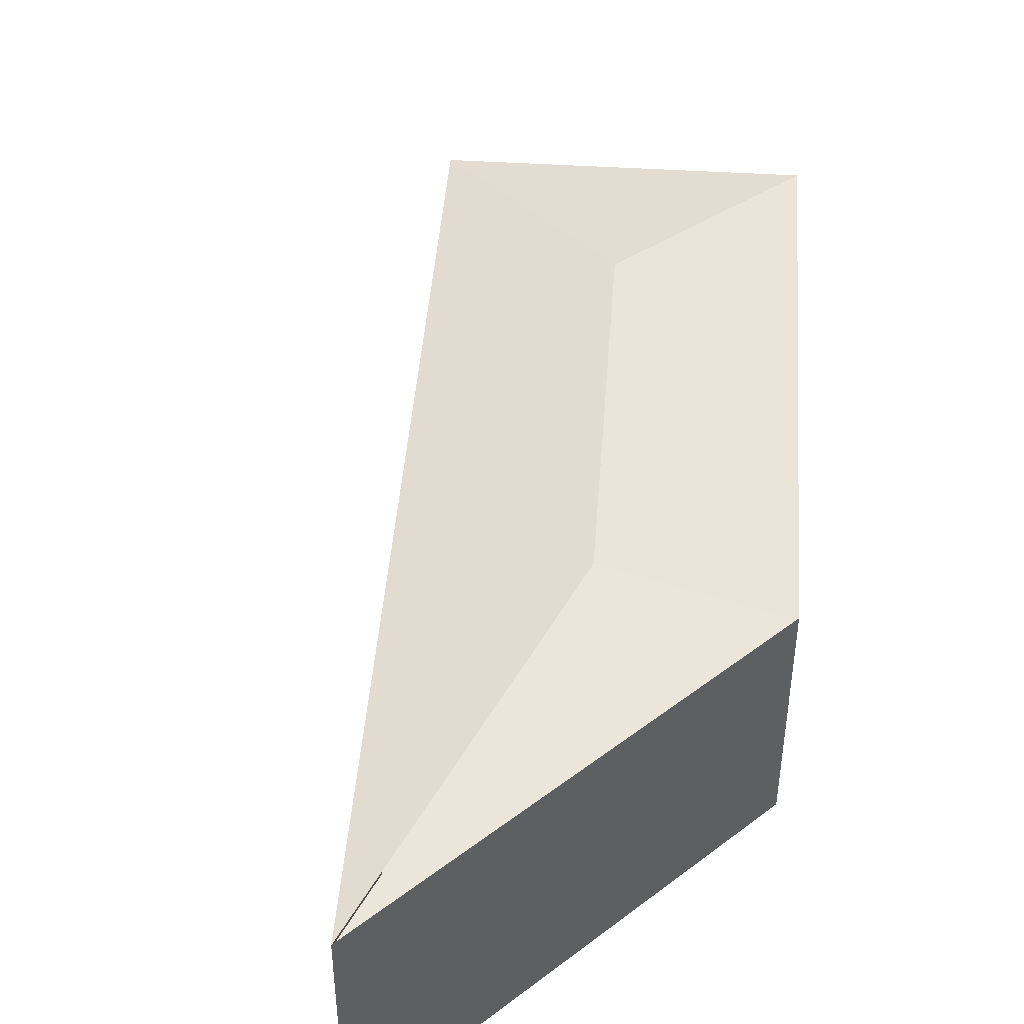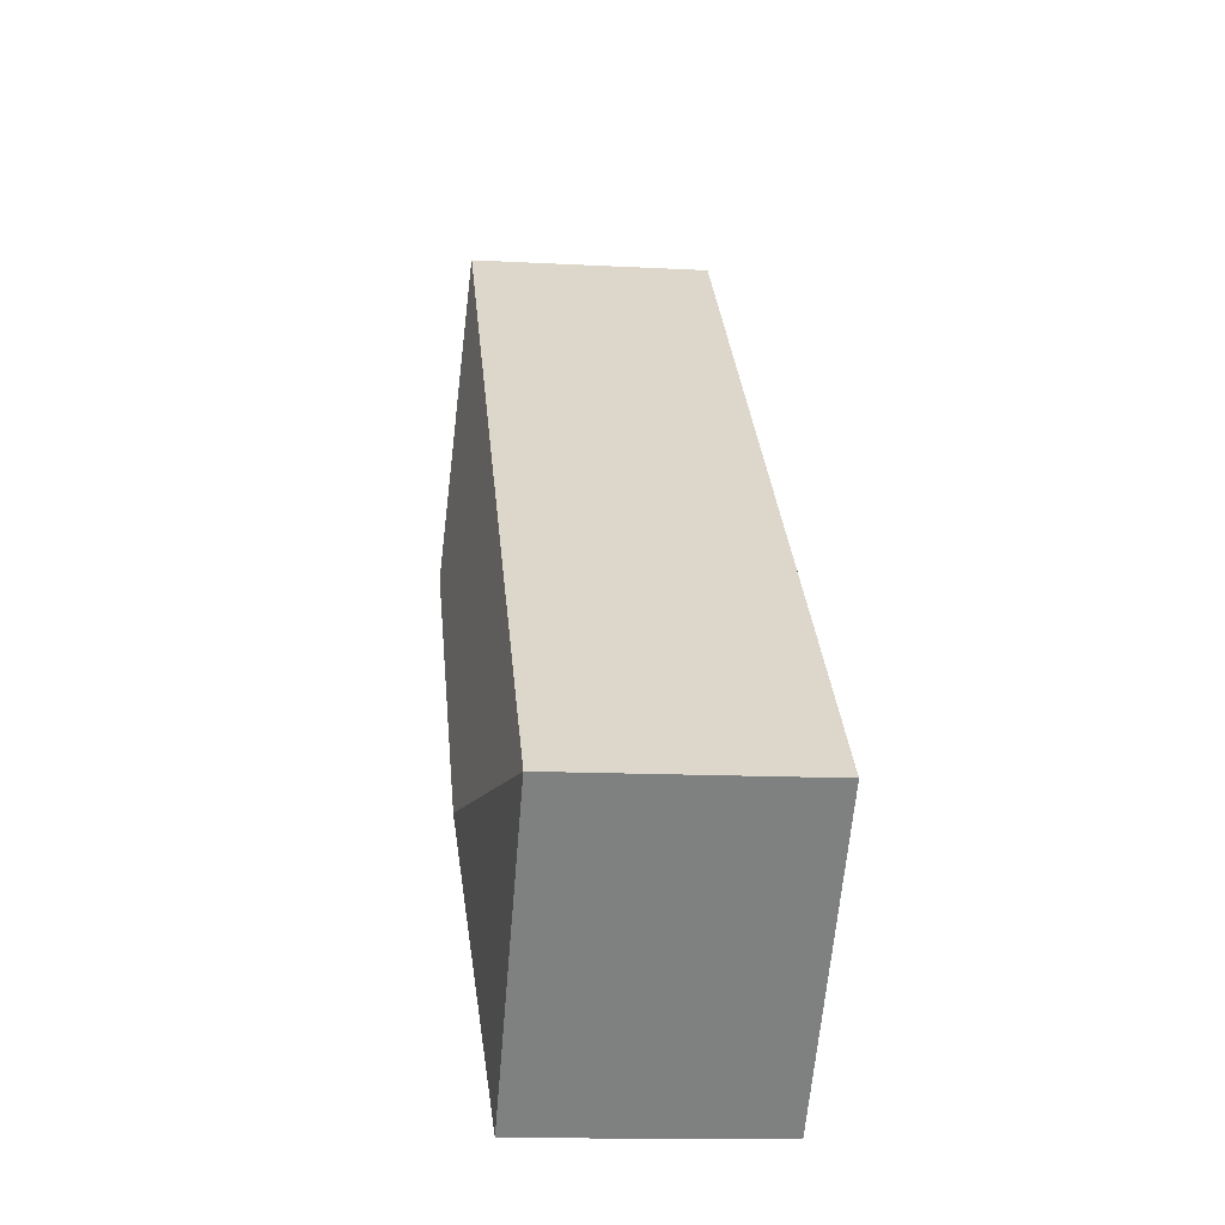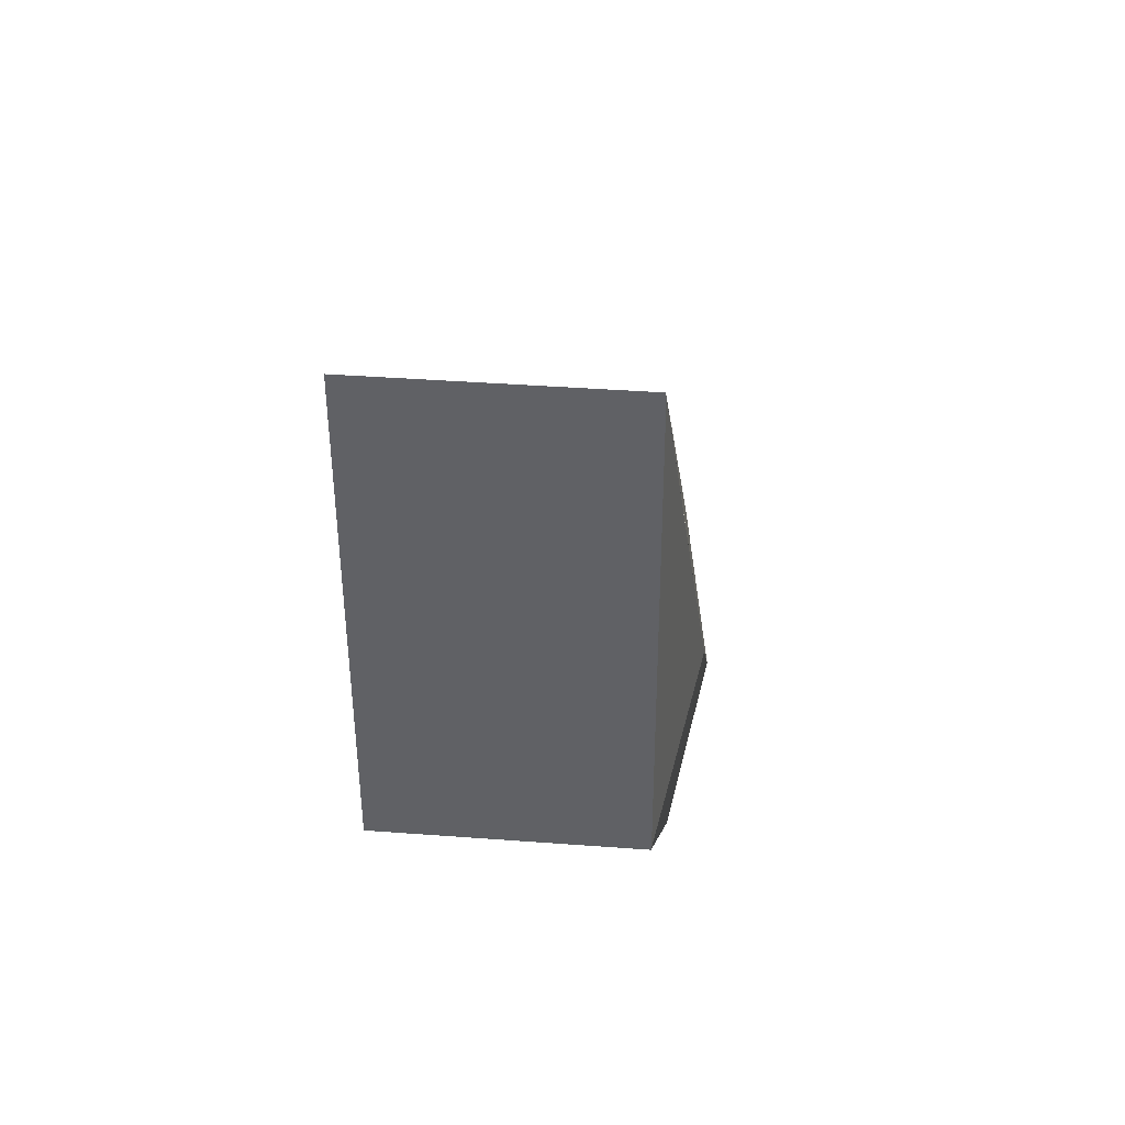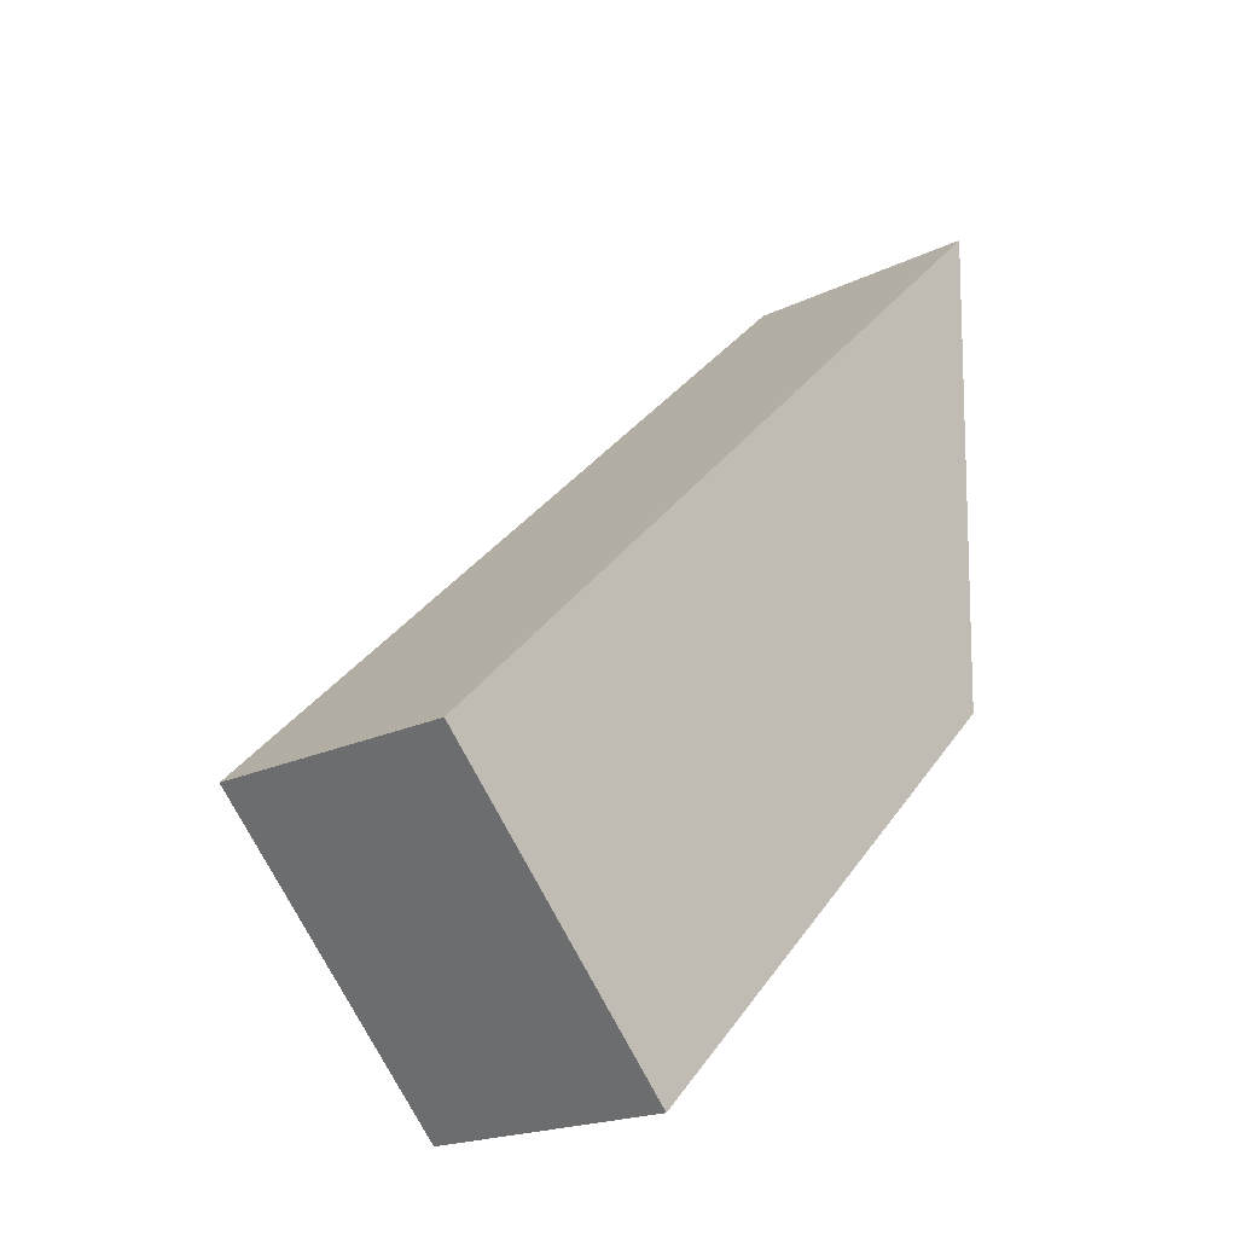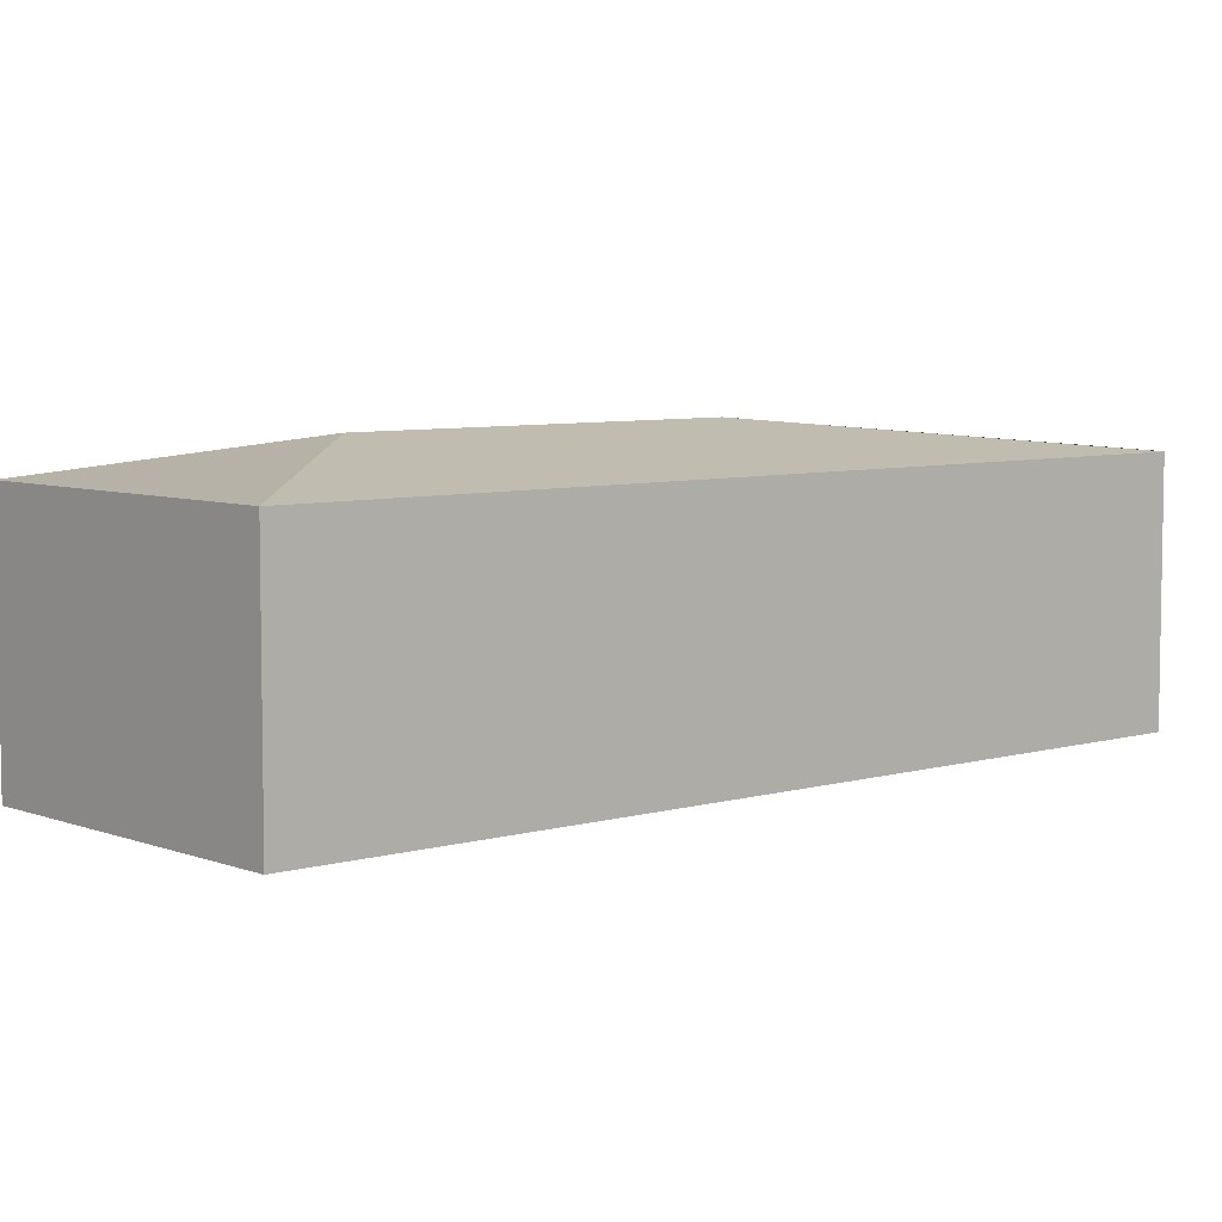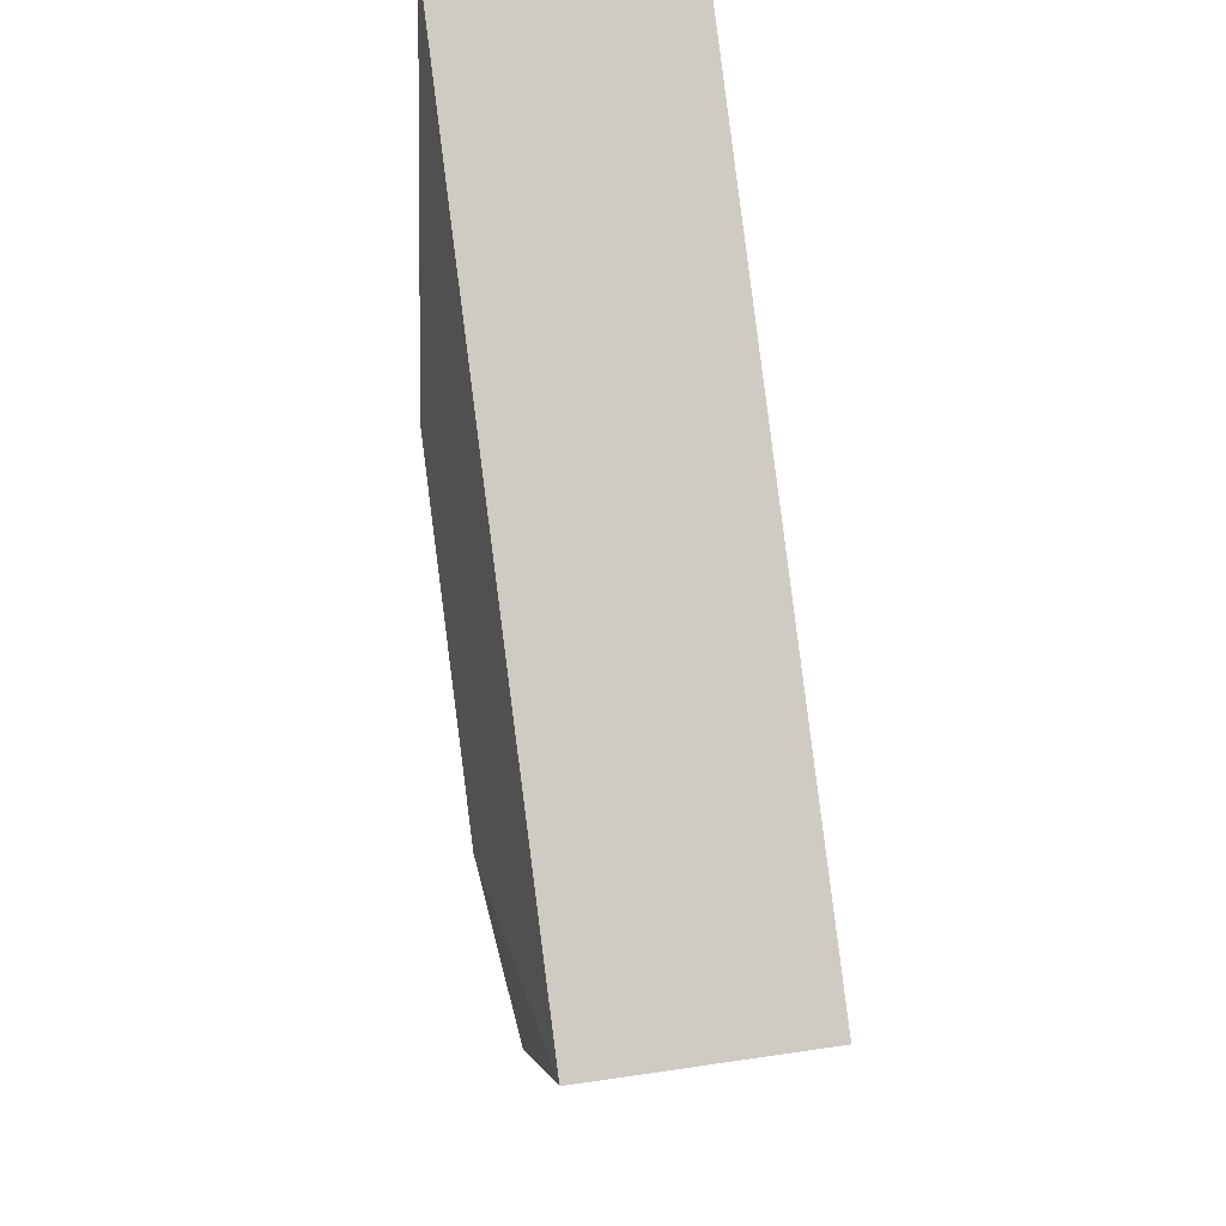
<metadata>
{"format":"obj","ext":"obj","renderer":"f3d","projection":"perspective","resolution":1024,"background":"white","views":[{"elev":45.2,"azim":50.6,"up":"+Y"},{"elev":-13.4,"azim":-96.8,"up":"+Z"},{"elev":40.0,"azim":95.3,"up":"+Z"},{"elev":-20.0,"azim":-48.1,"up":"+Z"},{"elev":6.4,"azim":-84.9,"up":"+Y"},{"elev":42.3,"azim":-100.1,"up":"+Z"}]}
</metadata>
<code>
v  4.972 2.595 2.55
v  0 2.27 1.39e-16
v  6.312 2.272 6.028
v  2.395 2.595 0.089
v  2.2 2.27 -2.312
v  6.311 2.277 5.989
v  6.171 2.277 1.534
v  6.17 2.274 1.512
v  2.2 1.416e-16 -2.312
v  0 0 0
v  6.312 -3.691e-16 6.028
v  6.171 -9.393e-17 1.534
v  6.311 -3.667e-16 5.989
v  6.17 -9.258e-17 1.512
g defaultobject
f 1 2 3
f 2 1 4
f 4 5 2
f 6 7 1
f 8 1 7
f 1 8 5
f 1 5 4
f 9 2 5
f 2 9 10
f 2 11 3
f 11 2 10
f 3 7 6
f 7 3 11
f 7 11 12
f 12 11 13
f 12 8 7
f 8 12 14
f 14 5 8
f 5 14 9
f 14 10 9
f 10 14 11

</code>
